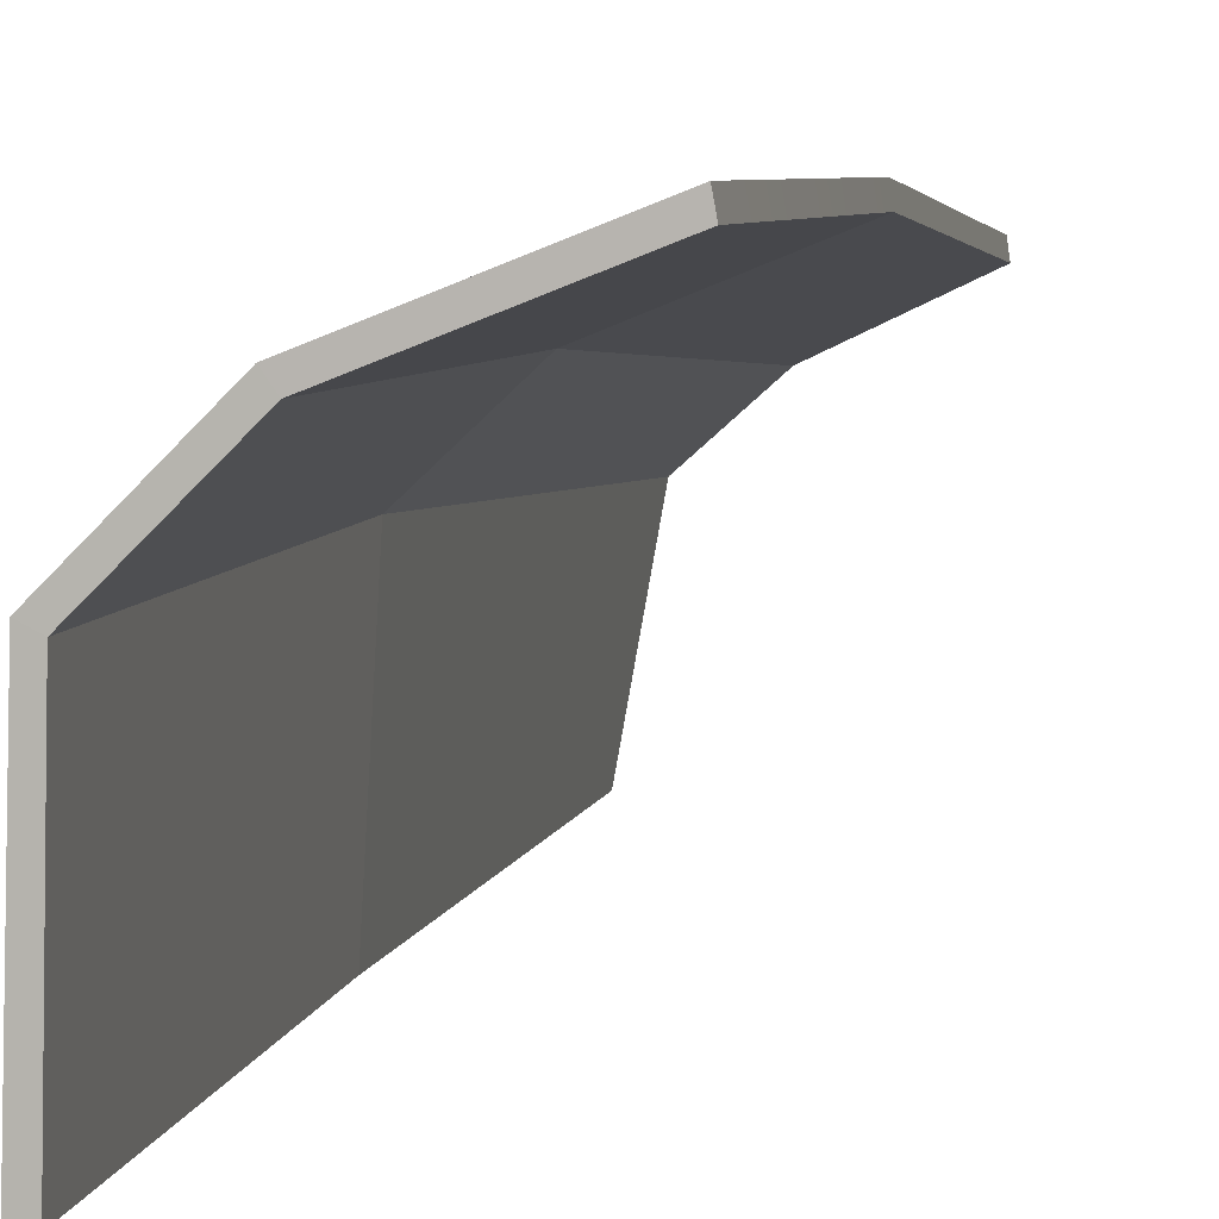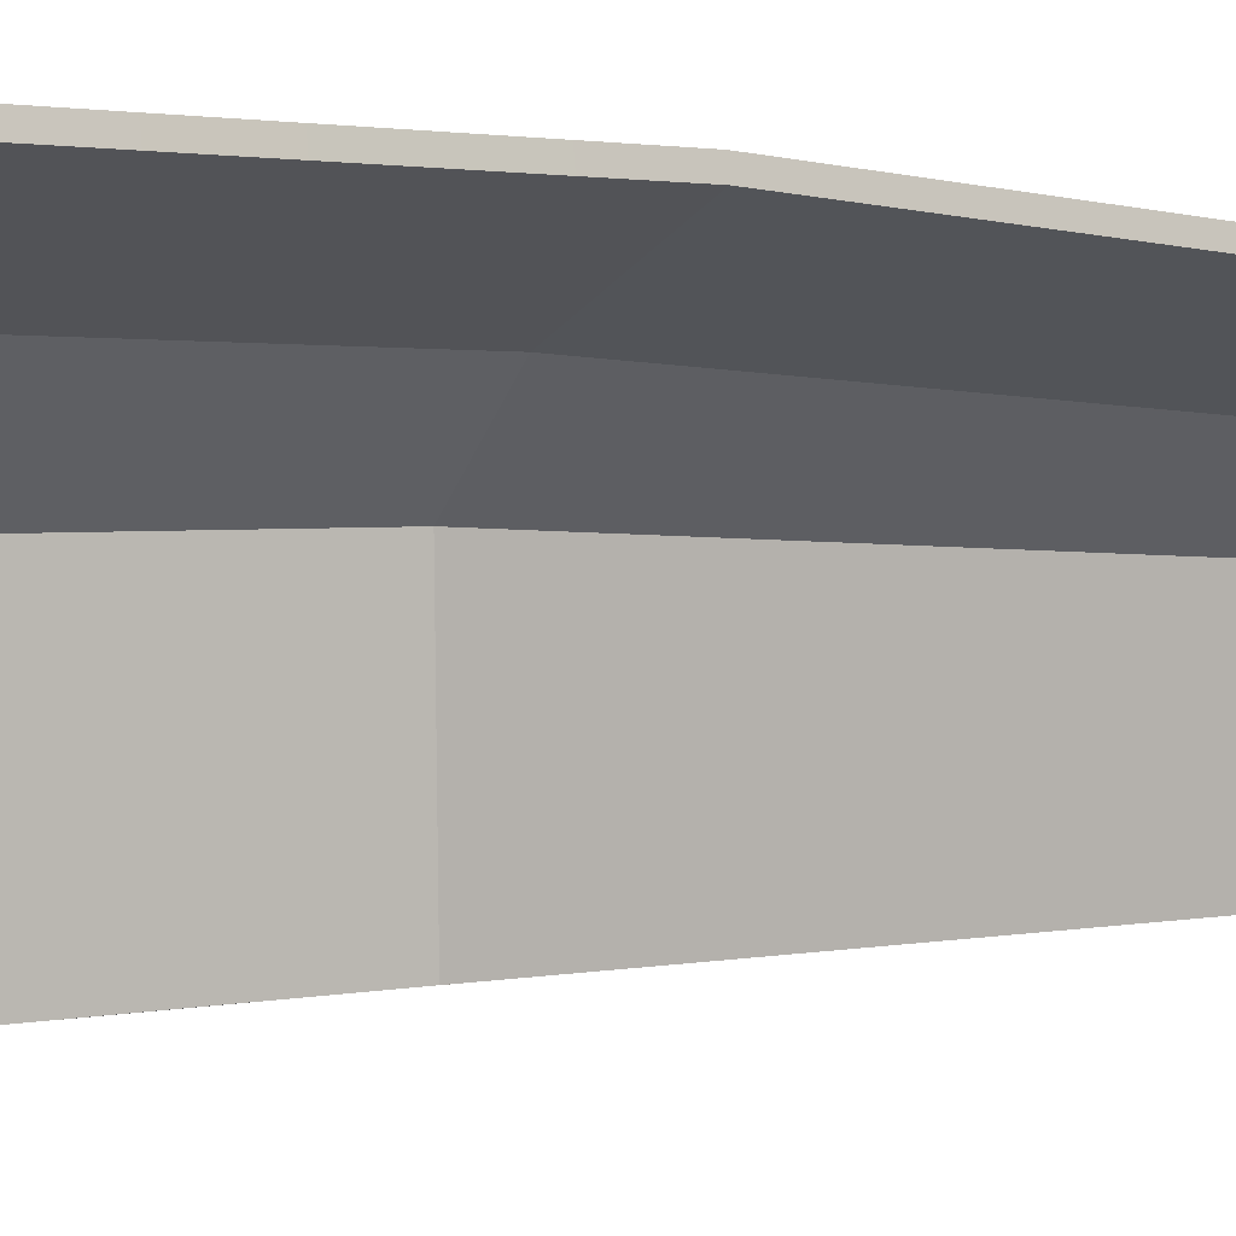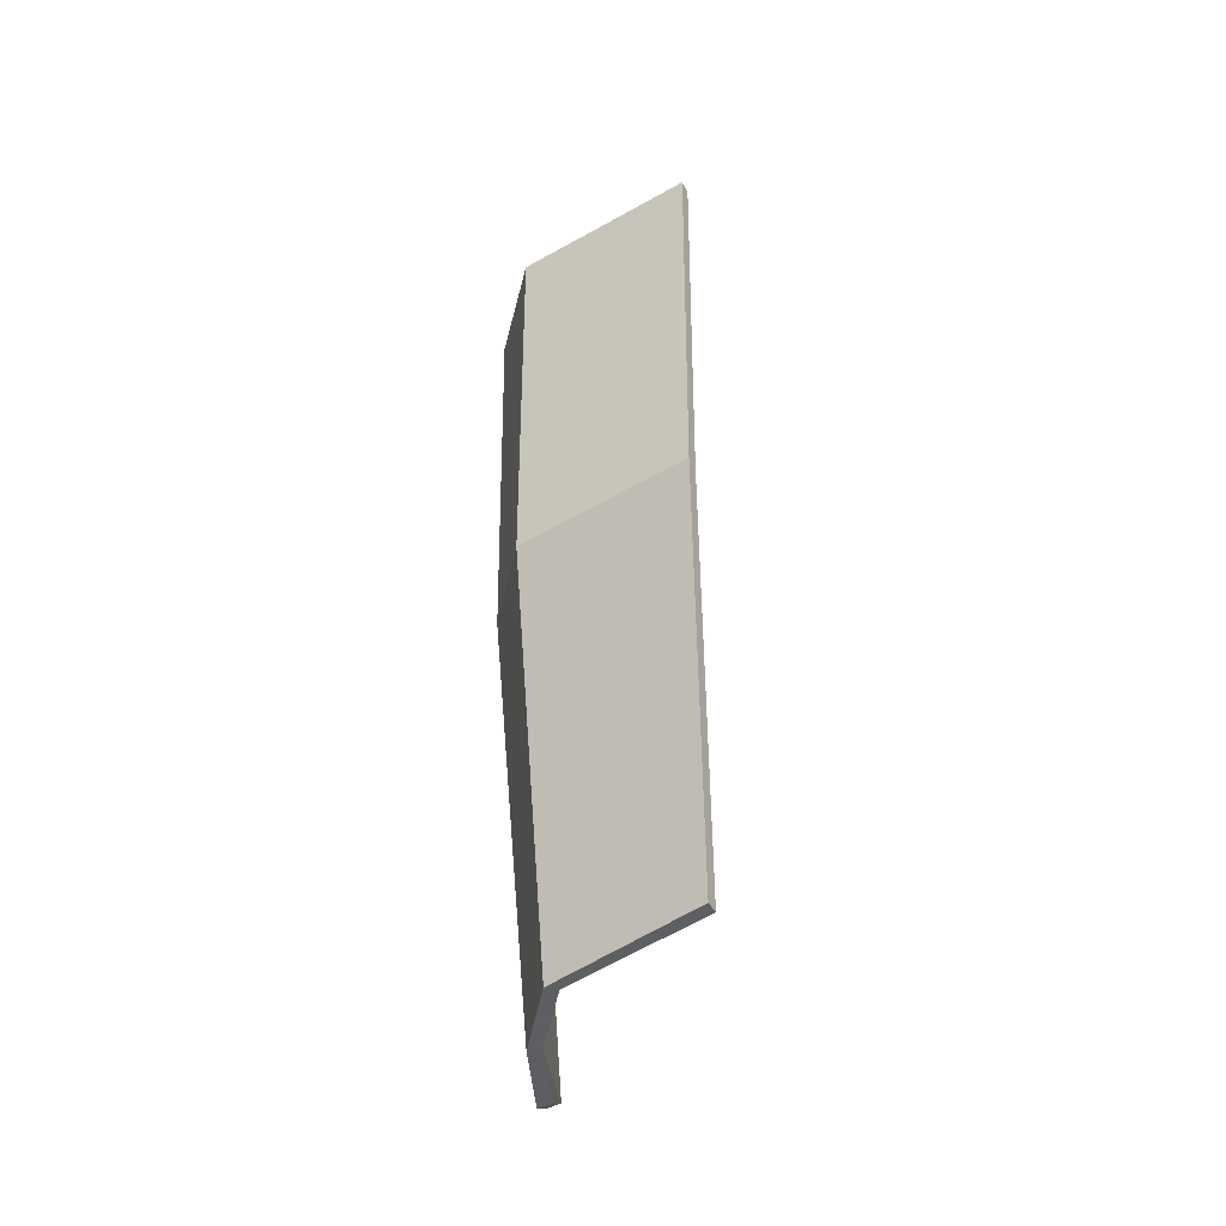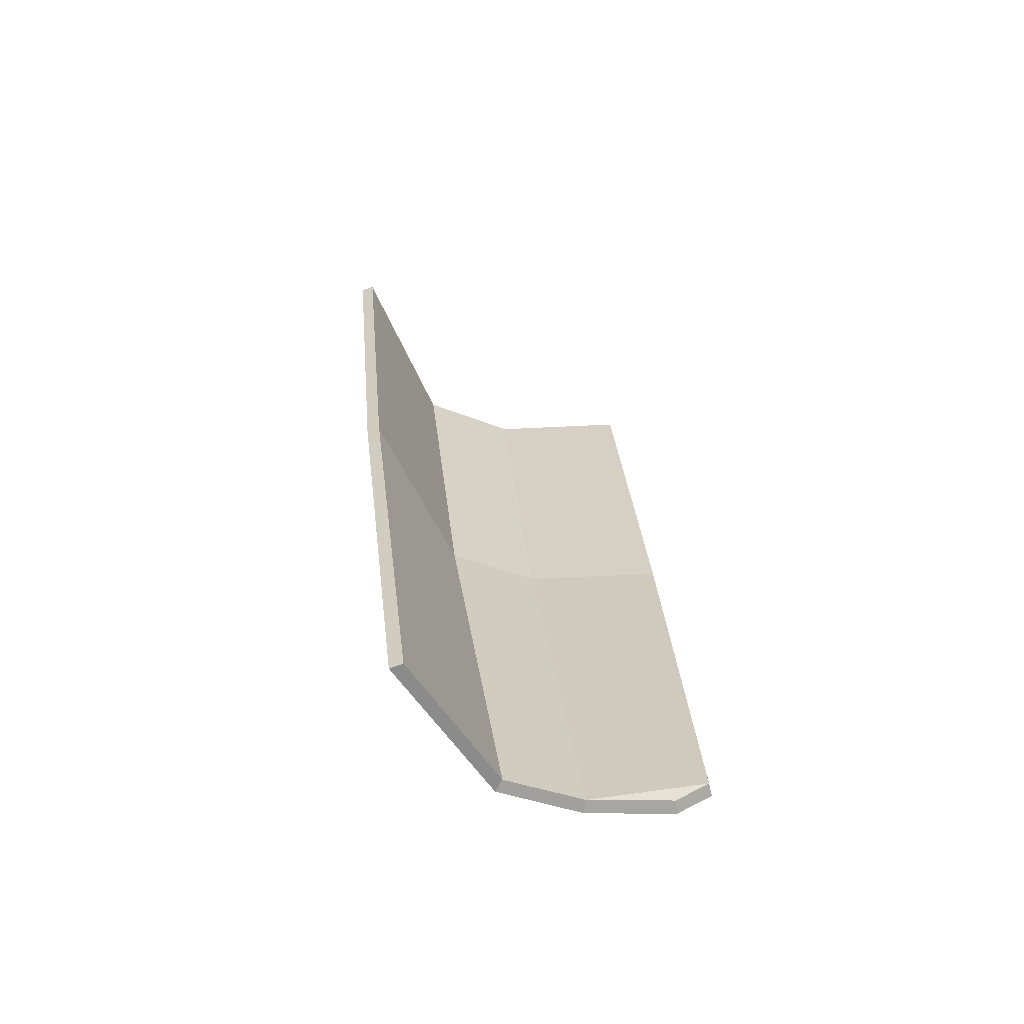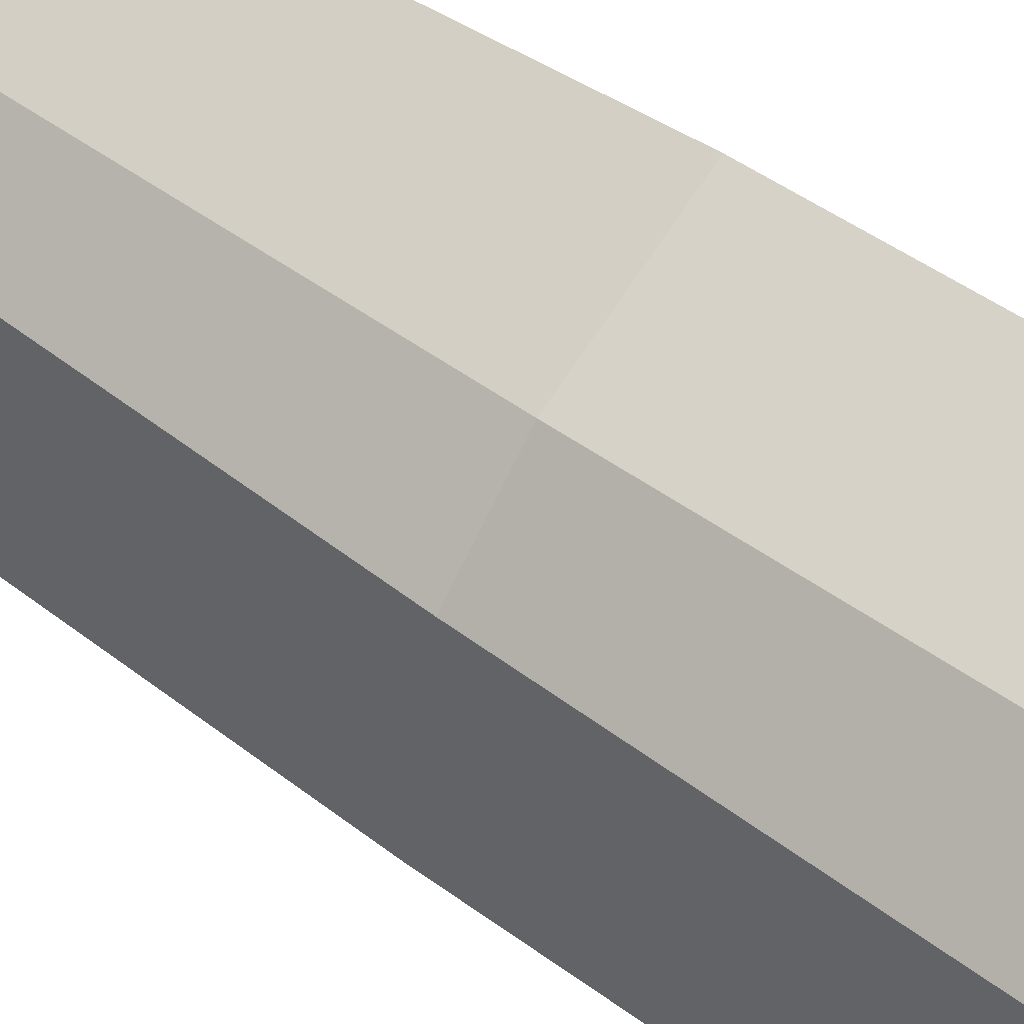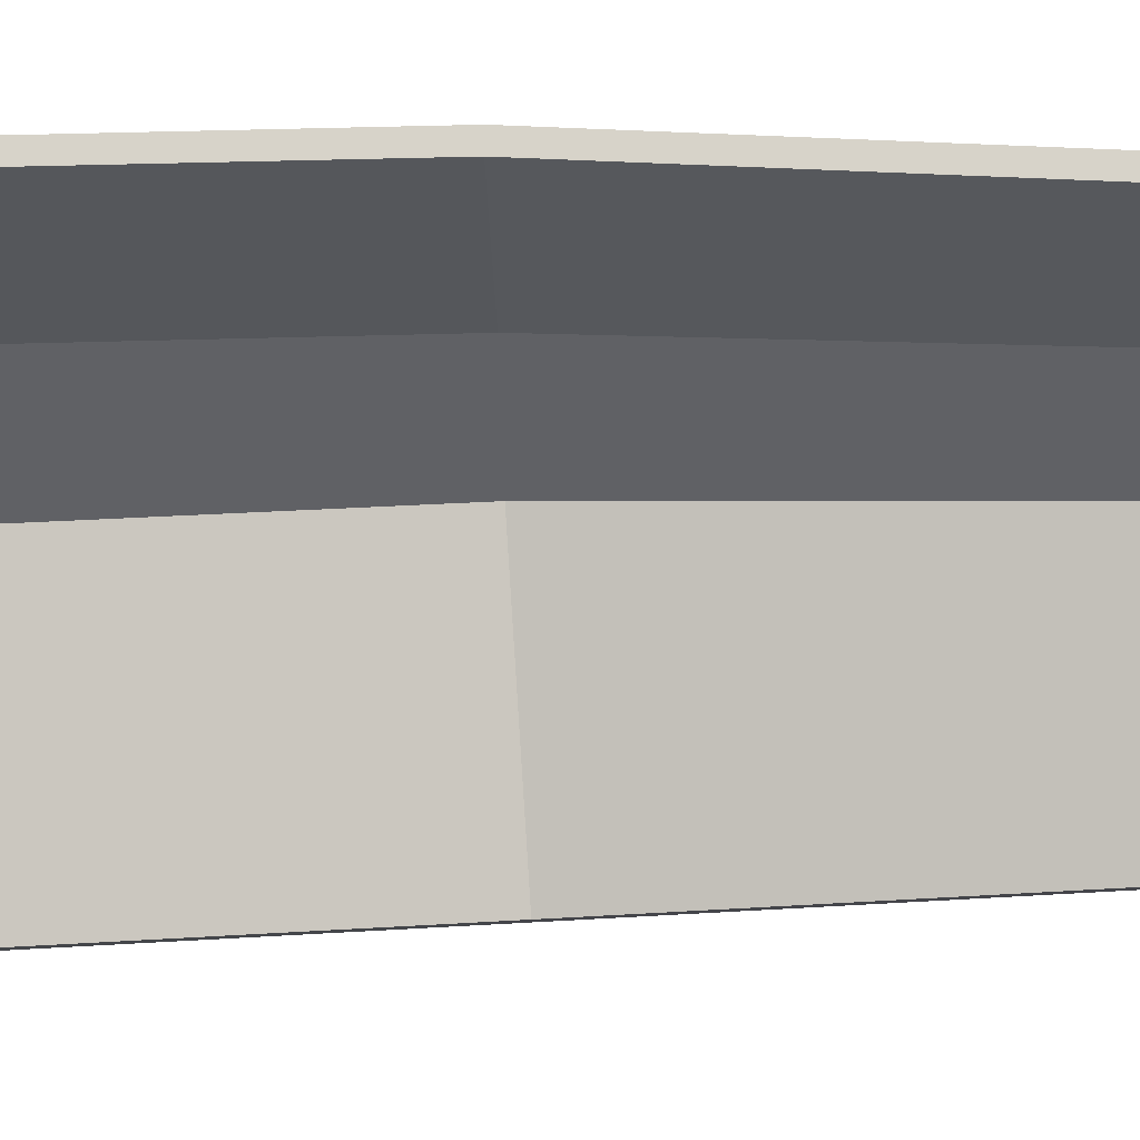
<metadata>
{"format":"obj","ext":"obj","renderer":"f3d","projection":"perspective","resolution":1024,"background":"white","views":[{"elev":3.8,"azim":6.5,"up":"+Y"},{"elev":-1.8,"azim":50.5,"up":"+Y"},{"elev":-50.0,"azim":-58.9,"up":"+Z"},{"elev":-63.1,"azim":22.1,"up":"+Z"},{"elev":51.9,"azim":-57.2,"up":"+Y"},{"elev":-5.2,"azim":86.8,"up":"+Y"}]}
</metadata>
<code>
g Hatch 2.R
v 0.05343 0.03879 -0.1701
v 0.06557 0.04313 -0.1604
v 0.02472 0.02414 -0.1735
v 0.02727 0.01994 -0.1726
v 0.06631 0.03822 -0.1598
v 0.05477 0.03407 -0.1691
v 0.0007654 0.00298 -0.1757
v 0.02472 0.02414 -0.1735
v 0.004024 0.02977 0.005132
v -0.02324 0.004016 0.002744
v -0.02324 0.004016 0.002744
v -0.03709 -0.002876 0.1617
v -0.03971 -0.07562 0.1577
v -0.0284 -0.06716 -0.0019
v 0.02472 0.02414 -0.1735
v 0.06557 0.04313 -0.1604
v 0.05495 0.05017 0.009365
v 0.004024 0.02977 0.005132
v -0.01111 -0.05771 -0.1809
v 0.0007654 0.00298 -0.1757
v -0.02324 0.004016 0.002744
v -0.0284 -0.06716 -0.0019
v 0.004024 0.02977 0.005132
v 0.05495 0.05017 0.009365
v 0.04455 0.04684 0.1695
v -0.007567 0.02645 0.1651
v -0.02324 0.004016 0.002744
v 0.004024 0.02977 0.005132
v -0.007567 0.02645 0.1651
v -0.03709 -0.002876 0.1617
v 0.02727 0.01994 -0.1726
v 0.004685 -2.403e-05 -0.1749
v -0.01894 0.001499 0.003137
v 0.006865 0.02566 0.005392
v -0.02343 -0.06679 -0.001469
v -0.03474 -0.07518 0.1581
v -0.03267 -0.005203 0.1619
v -0.01894 0.001499 0.003137
v 0.006865 0.02566 0.005392
v 0.05565 0.04522 0.009443
v 0.06631 0.03822 -0.1598
v 0.02727 0.01994 -0.1726
v -0.006155 -0.05736 -0.1804
v -0.02343 -0.06679 -0.001469
v -0.01894 0.001499 0.003137
v 0.004685 -2.403e-05 -0.1749
v 0.006865 0.02566 0.005392
v -0.004713 0.02234 0.1651
v 0.04544 0.04192 0.1693
v 0.05565 0.04522 0.009443
v 0.004685 -2.403e-05 -0.1749
v 0.0007654 0.00298 -0.1757
v -0.01111 -0.05771 -0.1809
v -0.006155 -0.05736 -0.1804
v 0.006865 0.02566 0.005392
v -0.01894 0.001499 0.003137
v -0.03267 -0.005203 0.1619
v -0.004713 0.02234 0.1651
v -0.01111 -0.05771 -0.1809
v -0.02343 -0.06679 -0.001469
v -0.006155 -0.05736 -0.1804
v -0.0284 -0.06716 -0.0019
v -0.03971 -0.07562 0.1577
v -0.03474 -0.07518 0.1581
v 0.02472 0.02414 -0.1735
v 0.0007654 0.00298 -0.1757
v 0.004685 -2.403e-05 -0.1749
v 0.02727 0.01994 -0.1726
v 0.05343 0.03879 -0.1701
v 0.02472 0.02414 -0.1735
v 0.02727 0.01994 -0.1726
v 0.05477 0.03407 -0.1691
v 0.06557 0.04313 -0.1604
v 0.05343 0.03879 -0.1701
v 0.05477 0.03407 -0.1691
v 0.06631 0.03822 -0.1598
v 0.05565 0.04522 0.009443
v 0.06557 0.04313 -0.1604
v 0.06631 0.03822 -0.1598
v 0.05495 0.05017 0.009365
v 0.04544 0.04192 0.1693
v 0.04455 0.04684 0.1695
v -0.03474 -0.07518 0.1581
v -0.03971 -0.07562 0.1577
v -0.03709 -0.002876 0.1617
v -0.03267 -0.005203 0.1619
v -0.03709 -0.002876 0.1617
v -0.007567 0.02645 0.1651
v -0.004713 0.02234 0.1651
v -0.03267 -0.005203 0.1619
v -0.004713 0.02234 0.1651
v -0.007567 0.02645 0.1651
v 0.04455 0.04684 0.1695
v 0.04544 0.04192 0.1693
g Hatch 2.R_0
f 3 2 1
f 6 5 4
f 9 8 7
f 10 9 7
f 13 12 11
f 14 13 11
f 17 16 15
f 18 17 15
f 21 20 19
f 22 21 19
f 25 24 23
f 26 25 23
f 29 28 27
f 30 29 27
f 33 32 31
f 34 33 31
f 37 36 35
f 38 37 35
f 41 40 39
f 42 41 39
f 45 44 43
f 46 45 43
f 49 48 47
f 50 49 47
f 53 52 51
f 54 53 51
f 57 56 55
f 58 57 55
f 61 60 59
f 60 62 59
f 63 62 60
f 64 63 60
f 67 66 65
f 68 67 65
f 71 70 69
f 72 71 69
f 75 74 73
f 76 75 73
f 79 78 77
f 78 80 77
f 77 80 81
f 80 82 81
f 85 84 83
f 86 85 83
f 89 88 87
f 90 89 87
f 93 92 91
f 94 93 91

</code>
